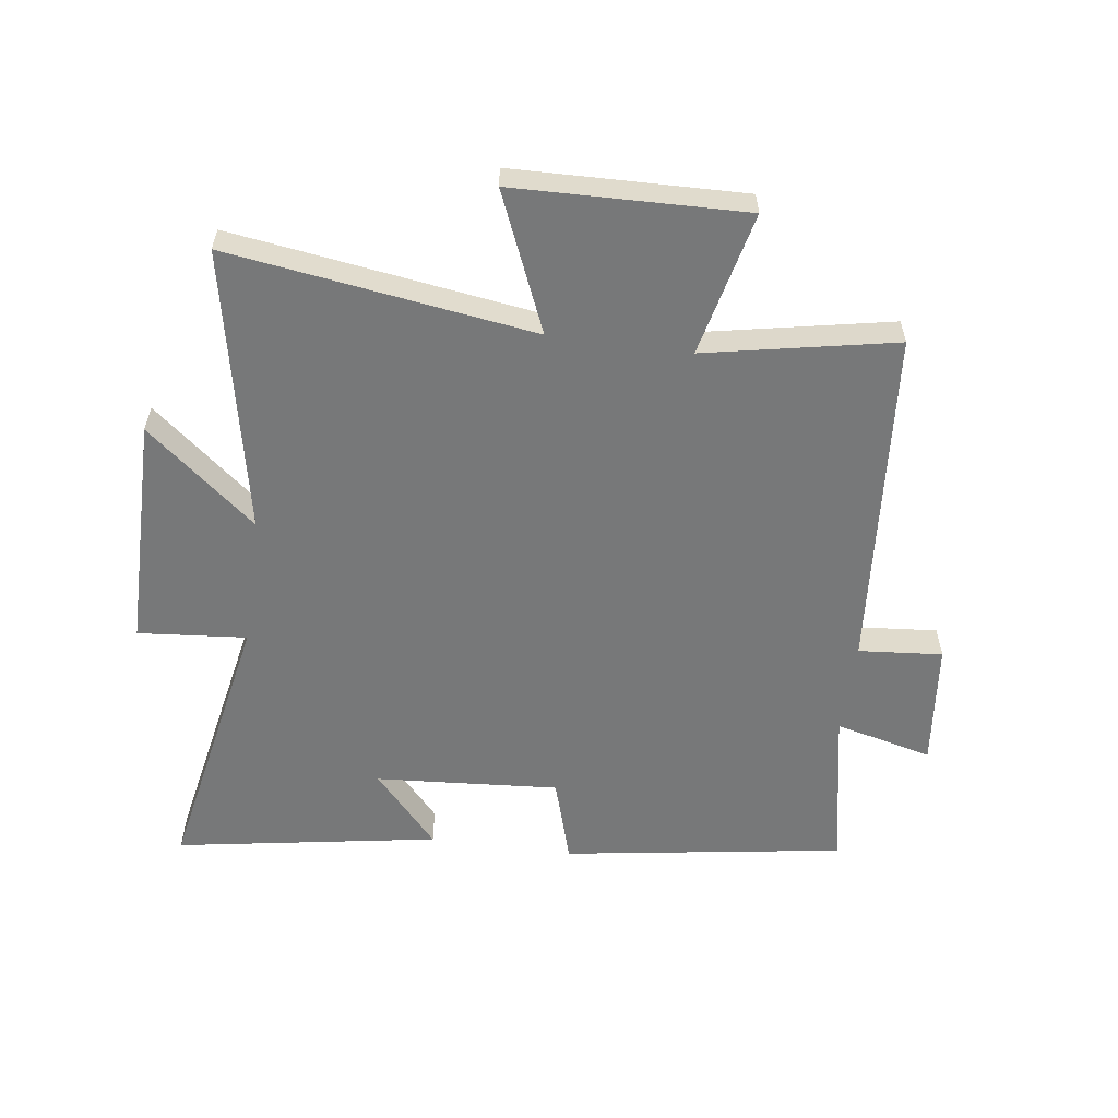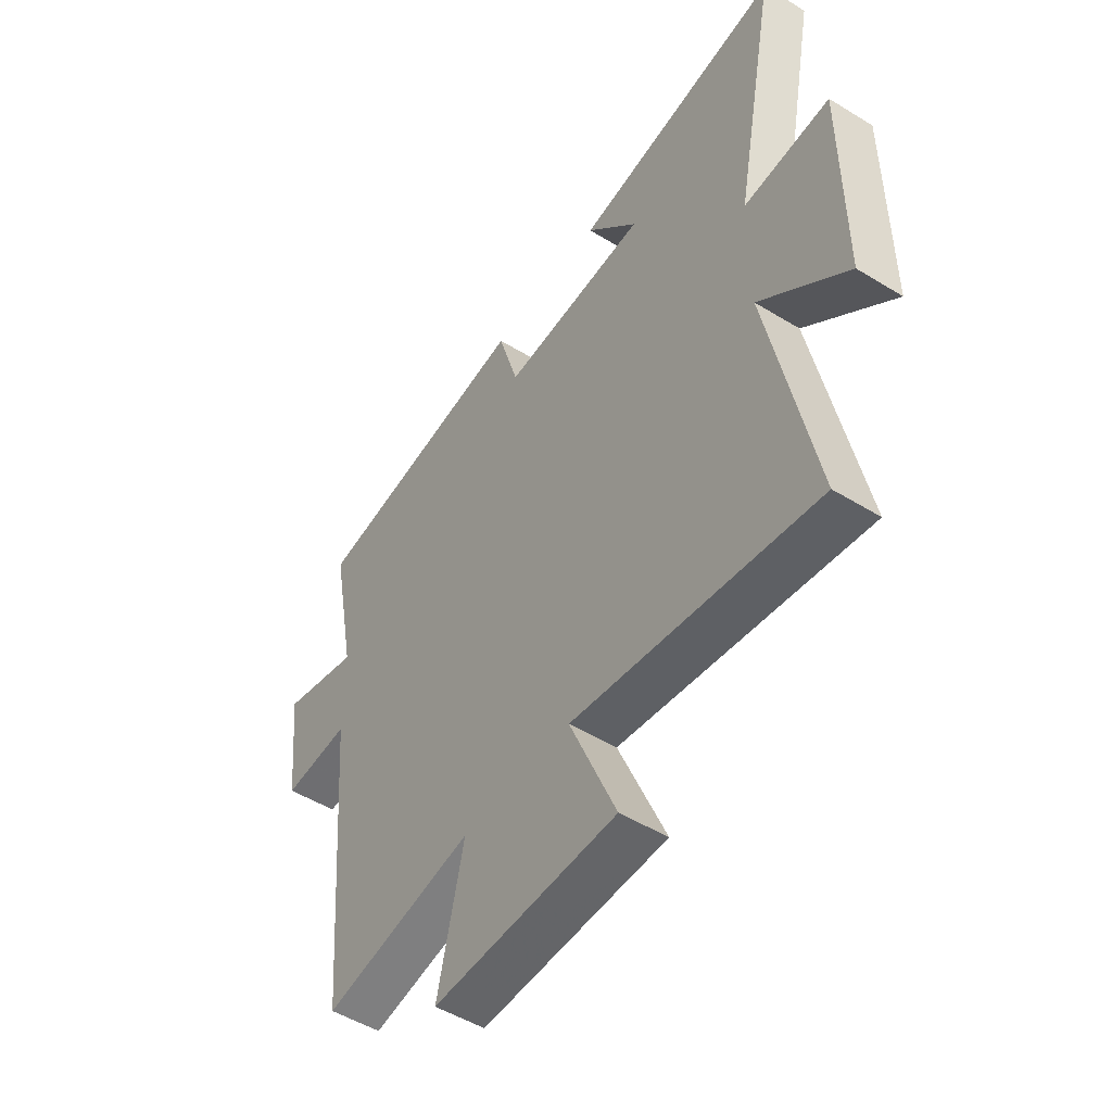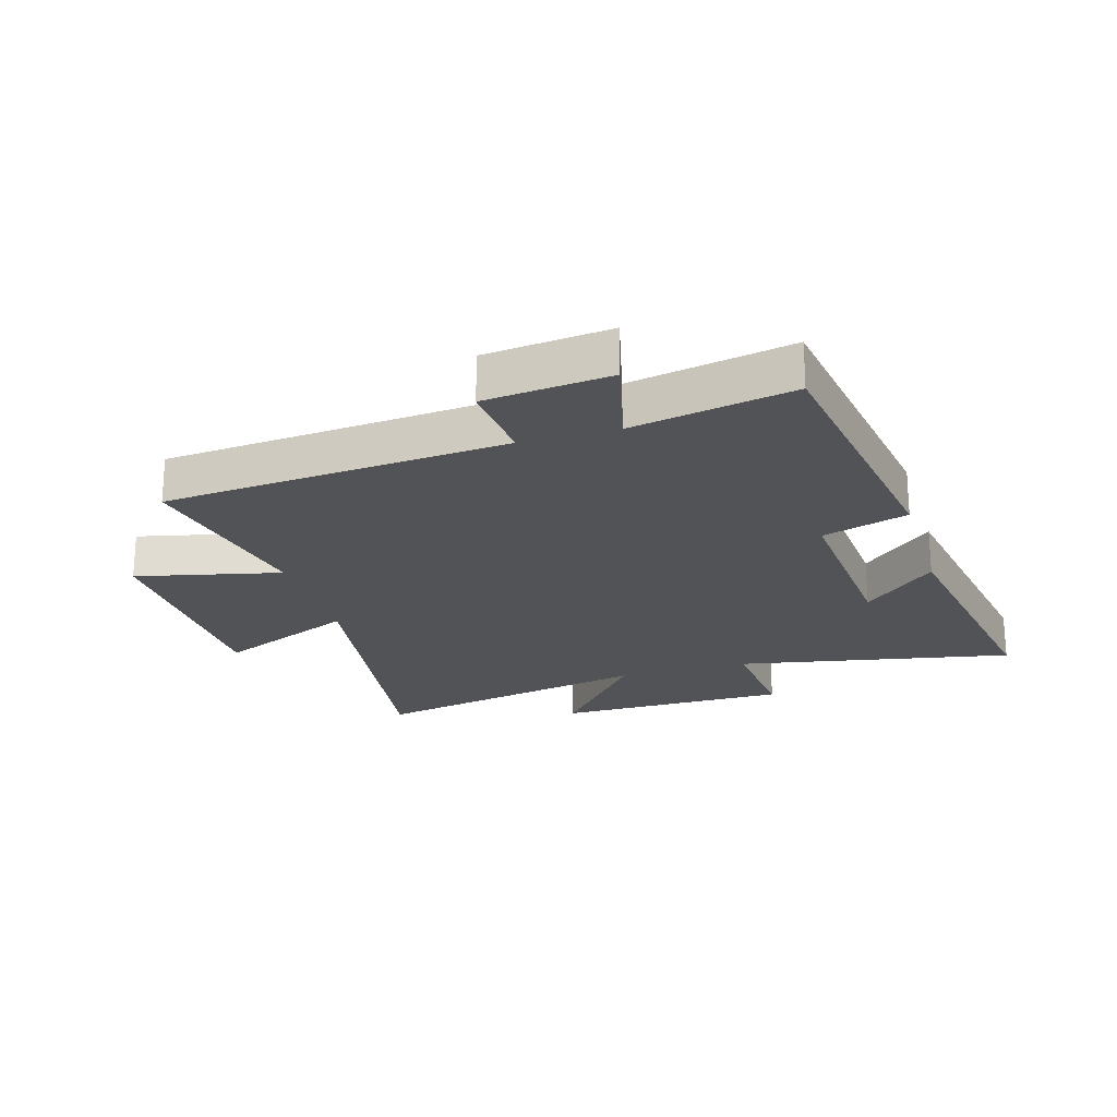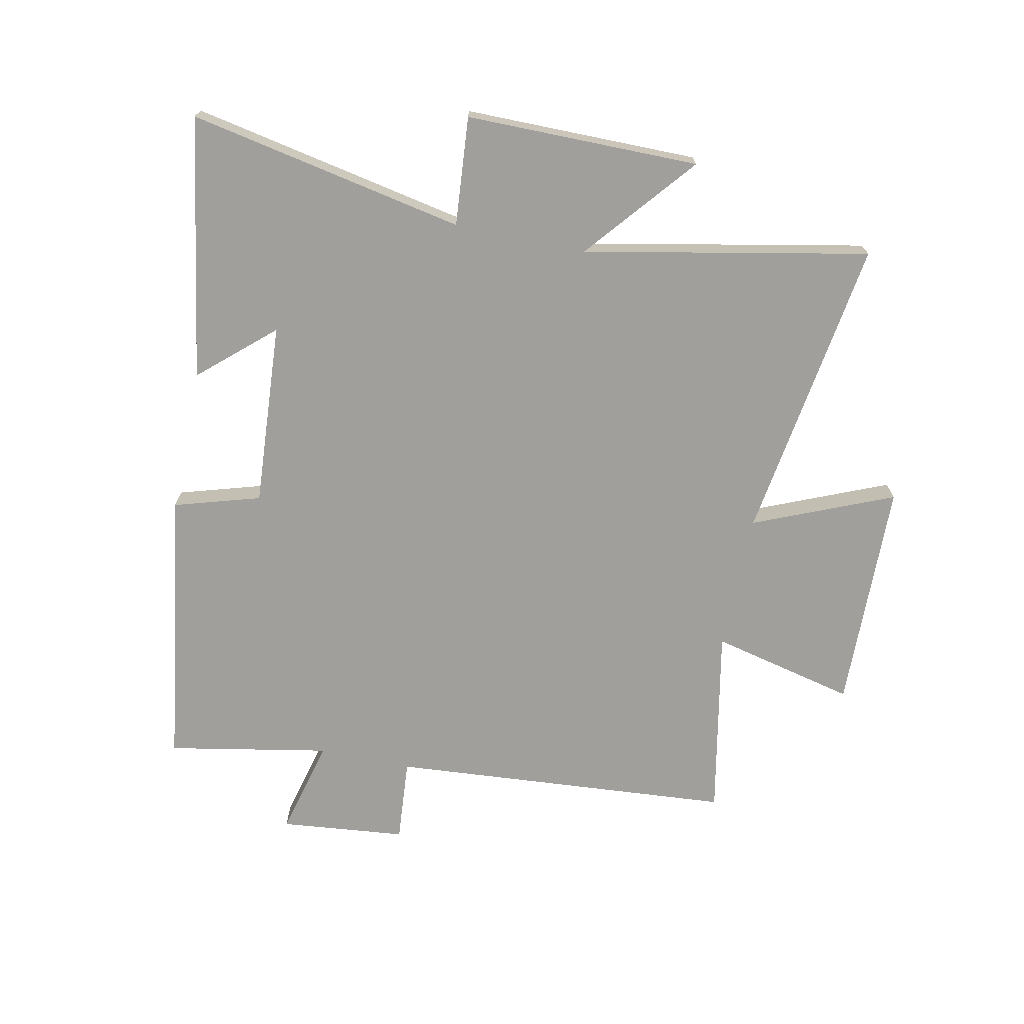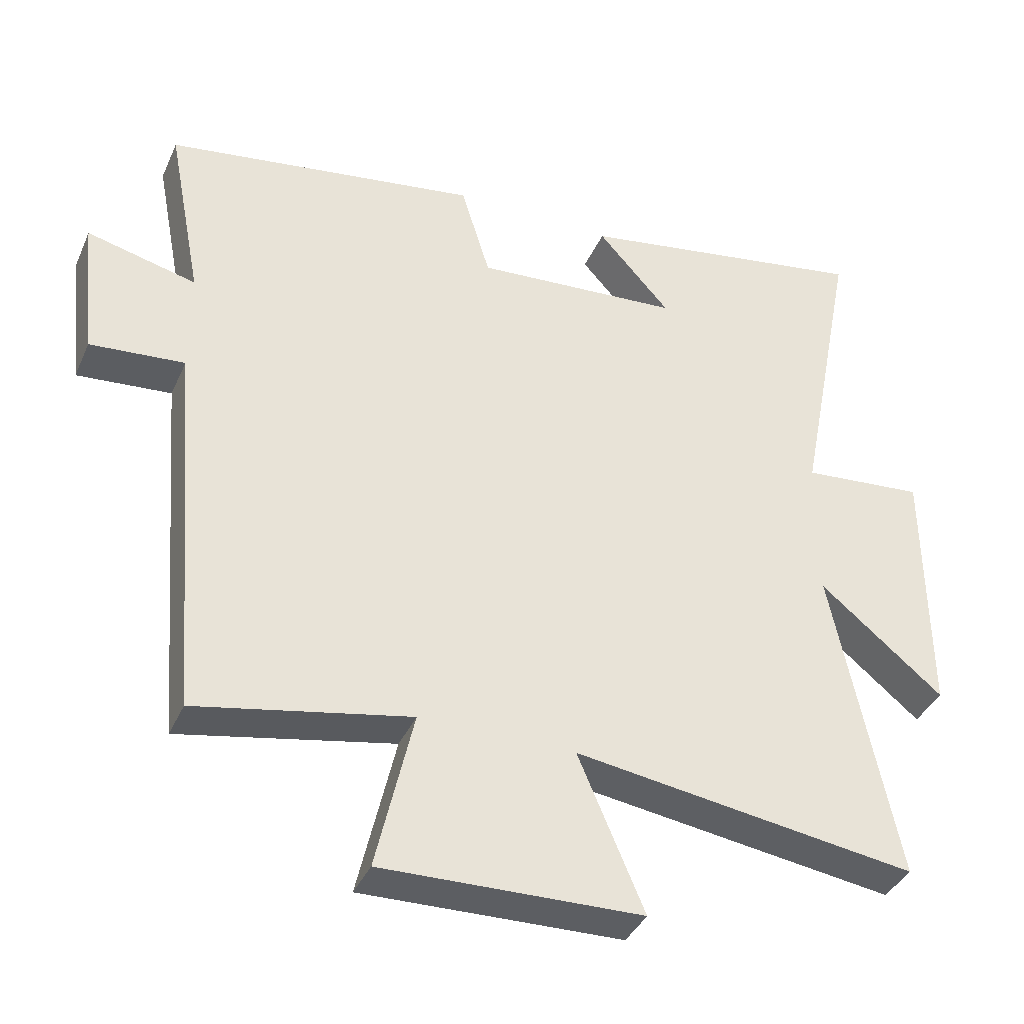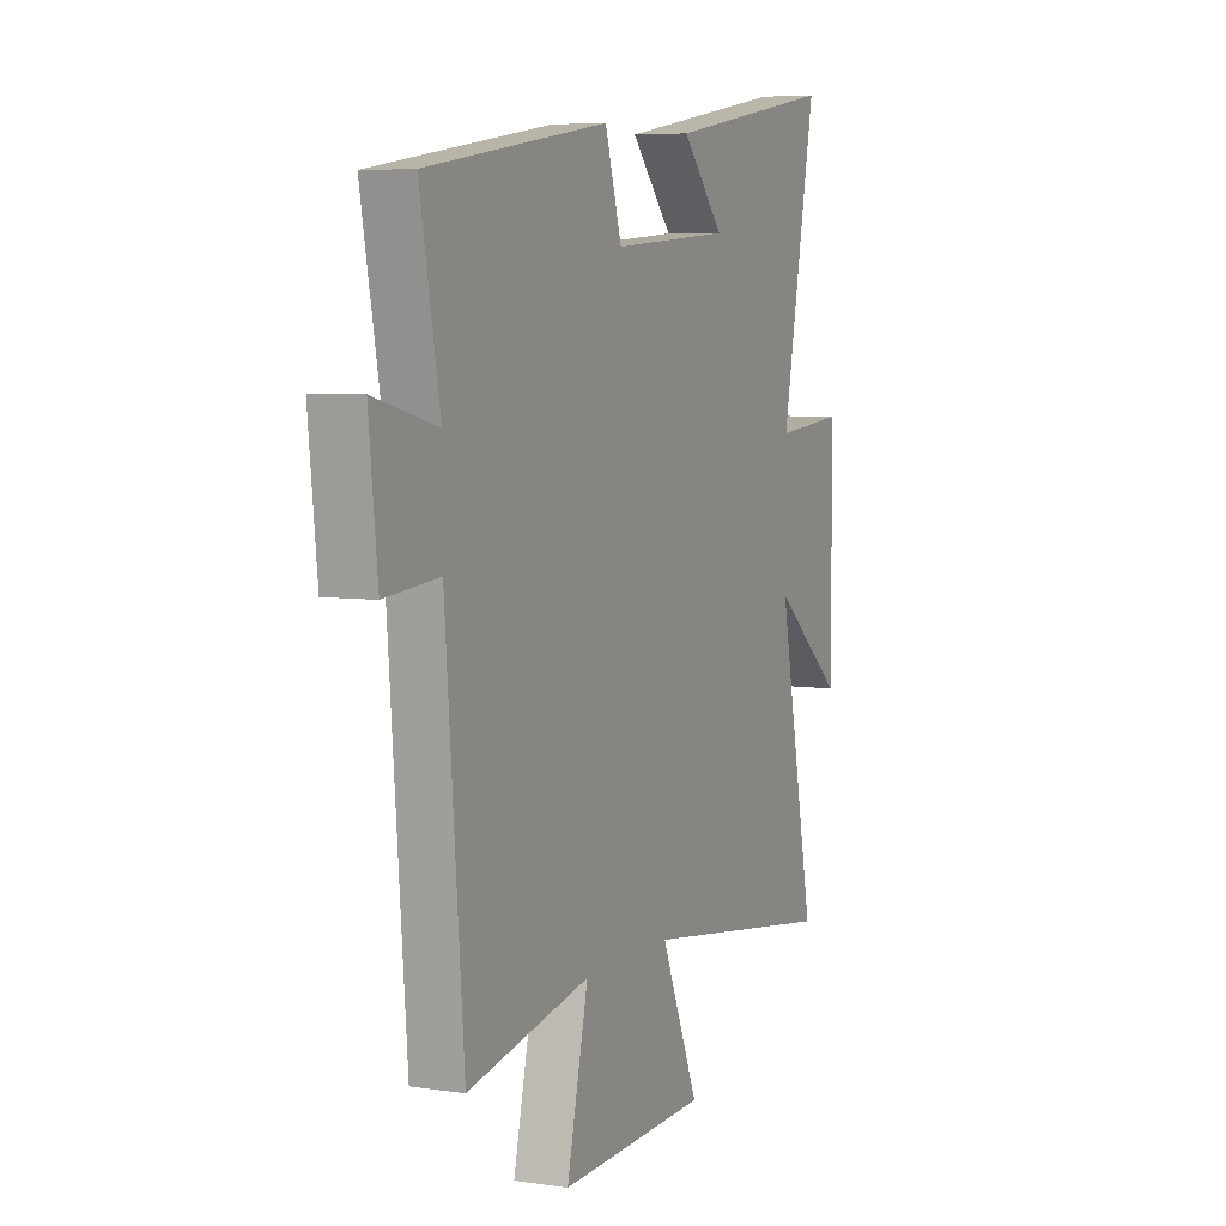
<metadata>
{"format":"obj","ext":"obj","renderer":"f3d","projection":"perspective","resolution":1024,"background":"white","views":[{"elev":-57.4,"azim":172.2,"up":"+Y"},{"elev":-50.1,"azim":56.0,"up":"+Z"},{"elev":-22.3,"azim":-73.4,"up":"+Y"},{"elev":-71.2,"azim":78.1,"up":"+Y"},{"elev":-38.4,"azim":-22.2,"up":"+Z"},{"elev":6.0,"azim":-65.6,"up":"+Z"}]}
</metadata>
<code>
v -0.551 0.07 0.429
v -0.087 0.07 0.5
v -0.044 0.07 0.358
v 0.26 0.07 0.38
v 0.153 0.07 0.5
v 0.588 0.07 0.573
v 0.5 0.07 0.116
v 0.68 0.07 0.132
v 0.682 0.07 -0.254
v 0.5 0.07 -0.104
v 0.595 0.07 -0.573
v 0.09 0.07 -0.5
v 0.187 0.07 -0.729
v -0.195 0.07 -0.739
v -0.14 0.07 -0.5
v -0.454 0.07 -0.562
v -0.5 0.07 0.006
v -0.639 0.07 -0.006
v -0.661 0.07 0.202
v -0.5 0.07 0.162
v -0.551 0 0.429
v -0.087 0 0.5
v -0.044 0 0.358
v 0.26 0 0.38
v 0.153 0 0.5
v 0.588 0 0.573
v 0.5 0 0.116
v 0.68 0 0.132
v 0.682 0 -0.254
v 0.5 0 -0.104
v 0.595 0 -0.573
v 0.09 0 -0.5
v 0.187 0 -0.729
v -0.195 0 -0.739
v -0.14 0 -0.5
v -0.454 0 -0.562
v -0.5 0 0.006
v -0.639 0 -0.006
v -0.661 0 0.202
v -0.5 0 0.162
f 17 18 19 20
f 15 16 17 20
f 1 2 3
f 20 1 3
f 15 20 3
f 12 13 14 15
f 12 15 3 4
f 10 11 12 4
f 7 8 9 10
f 7 10 4
f 4 5 6 7
f 40 39 38 37
f 40 37 36 35
f 23 22 21
f 23 21 40
f 23 40 35
f 35 34 33 32
f 24 23 35 32
f 24 32 31 30
f 30 29 28 27
f 24 30 27
f 27 26 25 24
f 1 21 22 2
f 2 22 23 3
f 3 23 24 4
f 4 24 25 5
f 5 25 26 6
f 6 26 27 7
f 7 27 28 8
f 8 28 29 9
f 9 29 30 10
f 10 30 31 11
f 11 31 32 12
f 12 32 33 13
f 13 33 34 14
f 14 34 35 15
f 15 35 36 16
f 16 36 37 17
f 17 37 38 18
f 18 38 39 19
f 19 39 40 20
f 20 40 21 1

</code>
